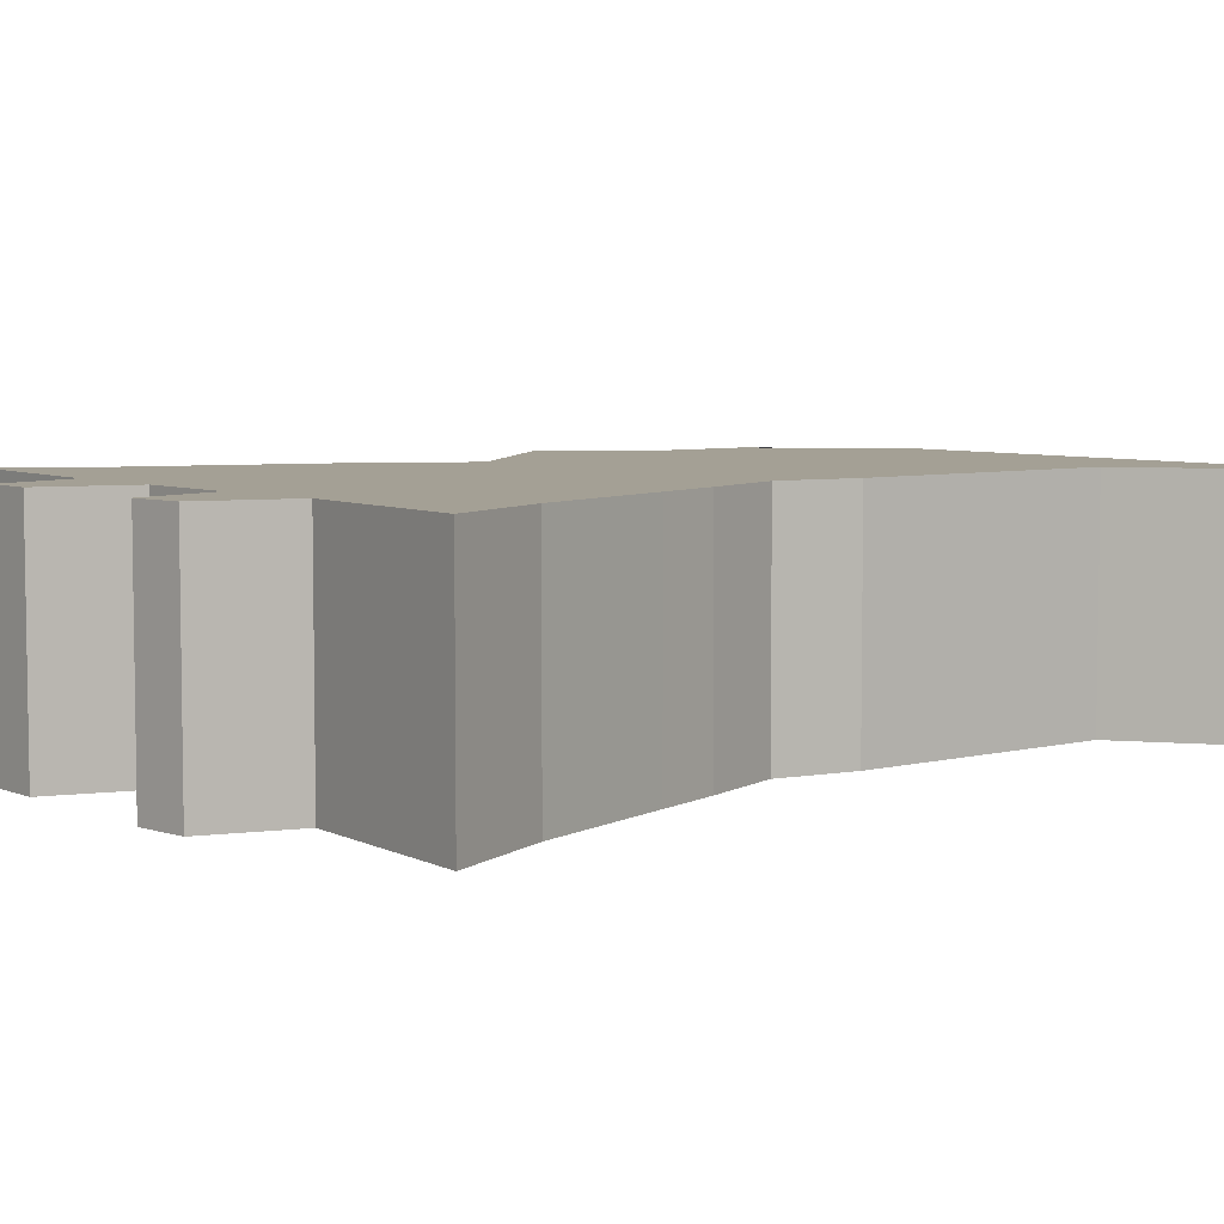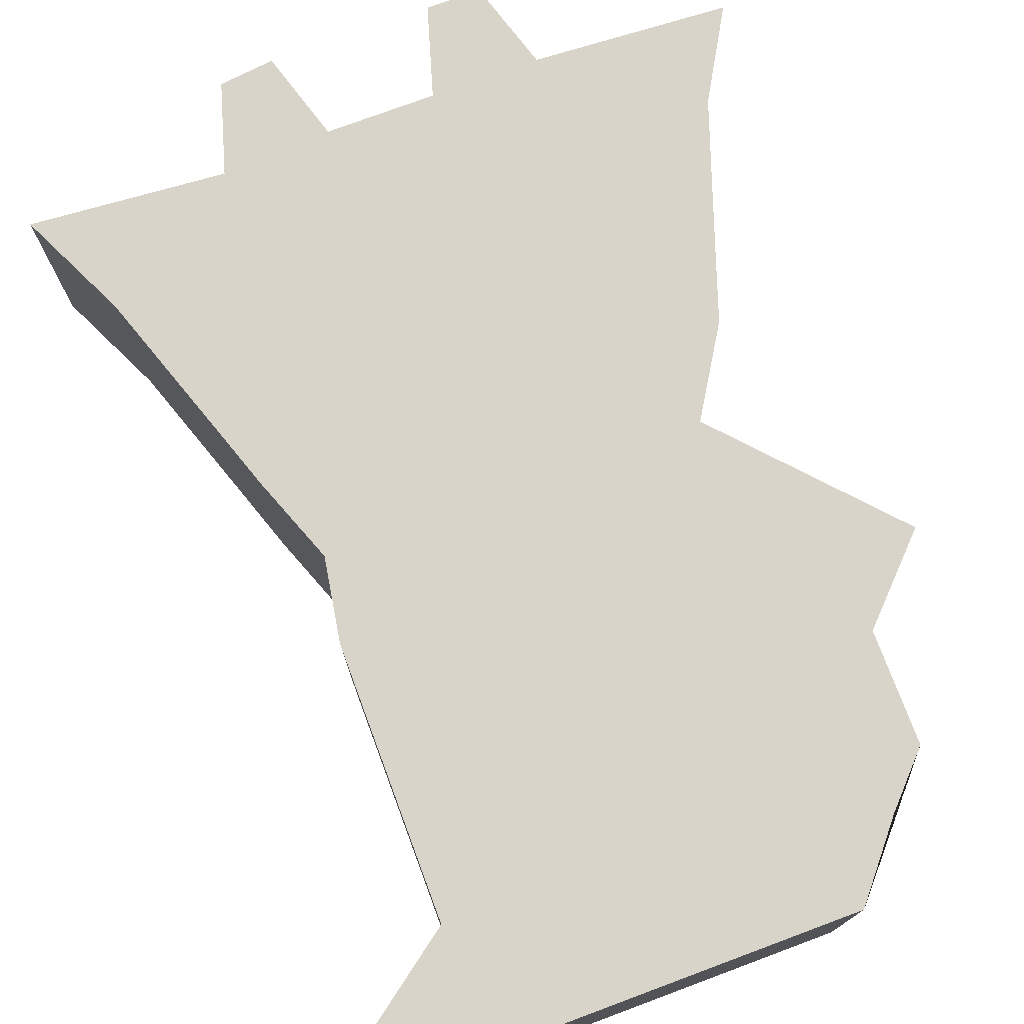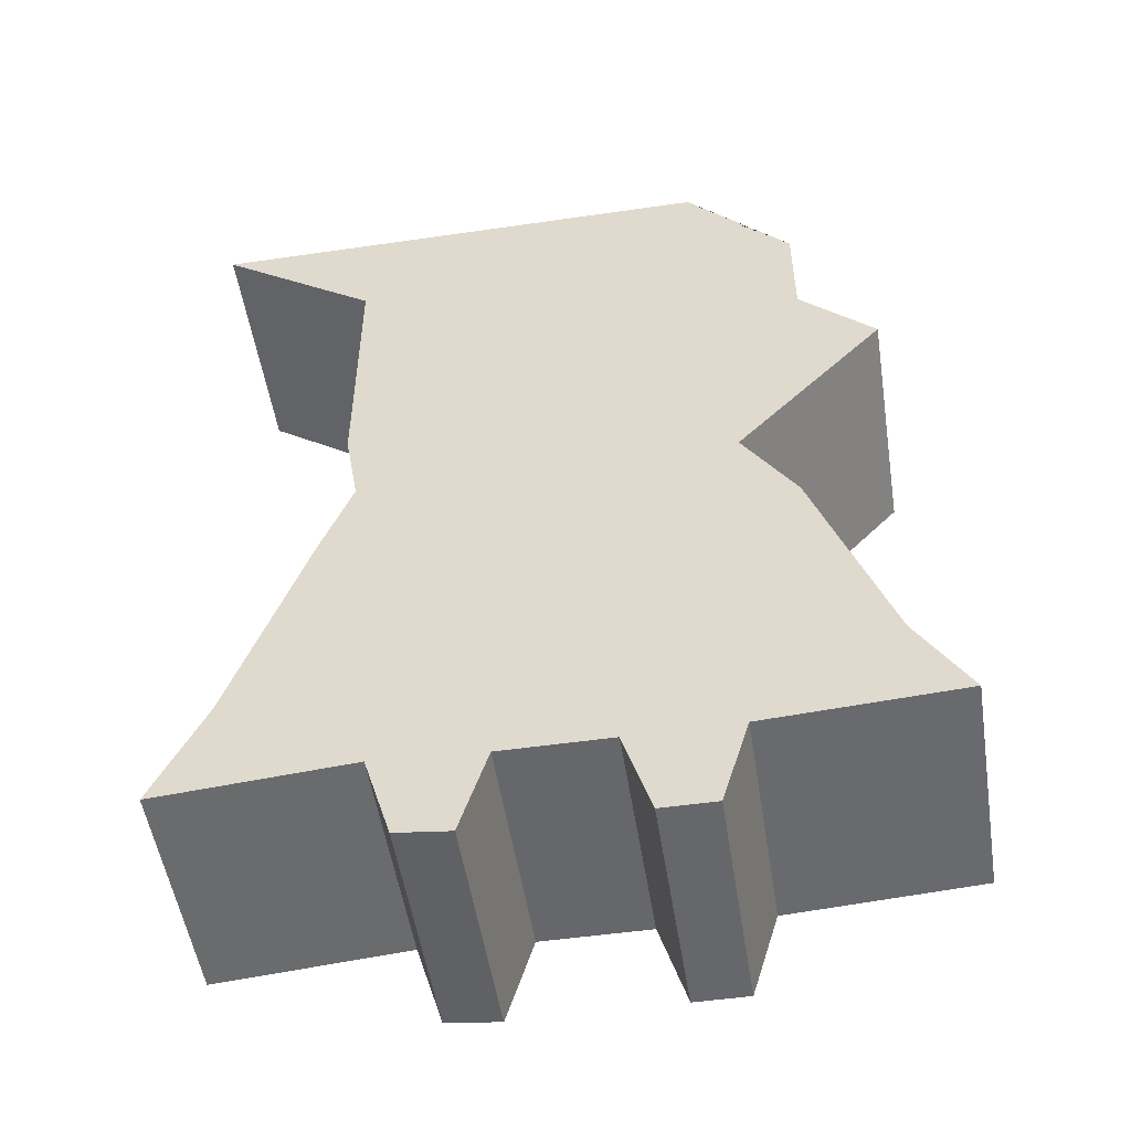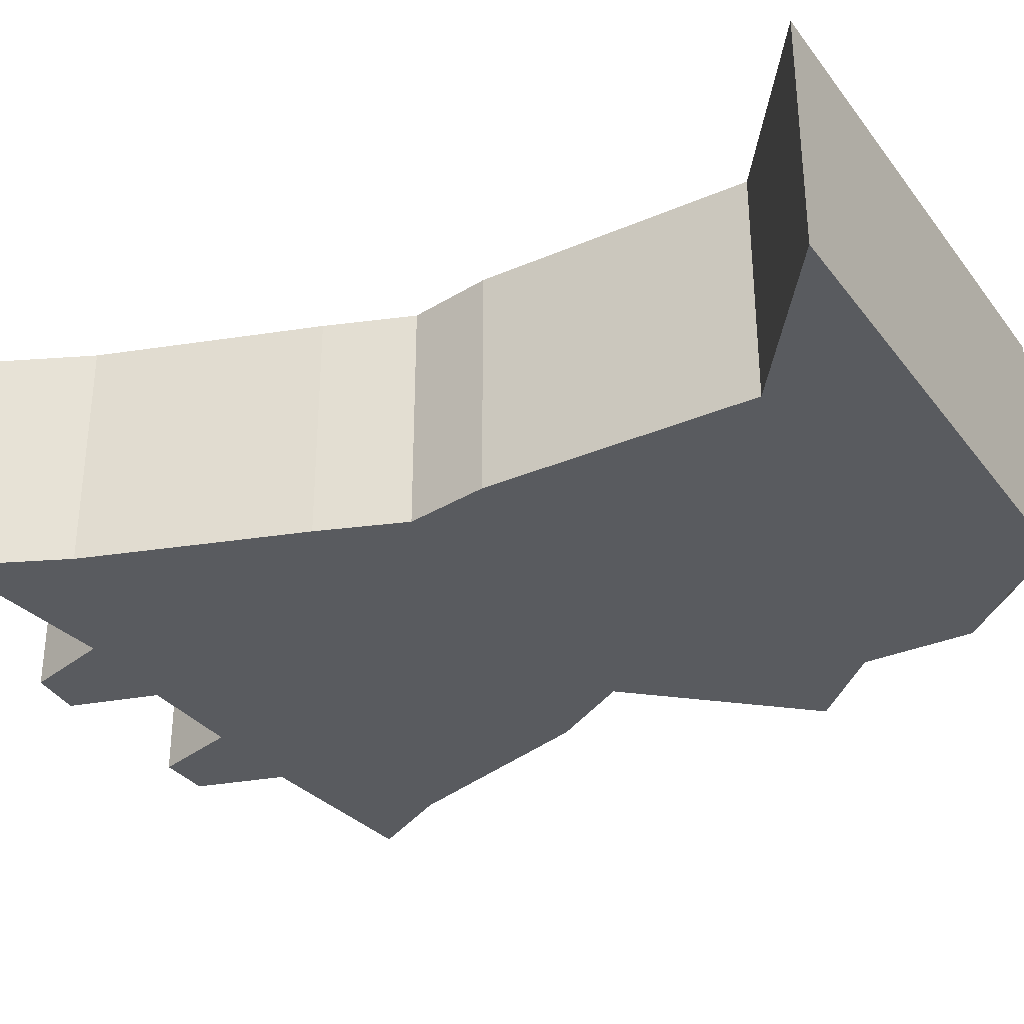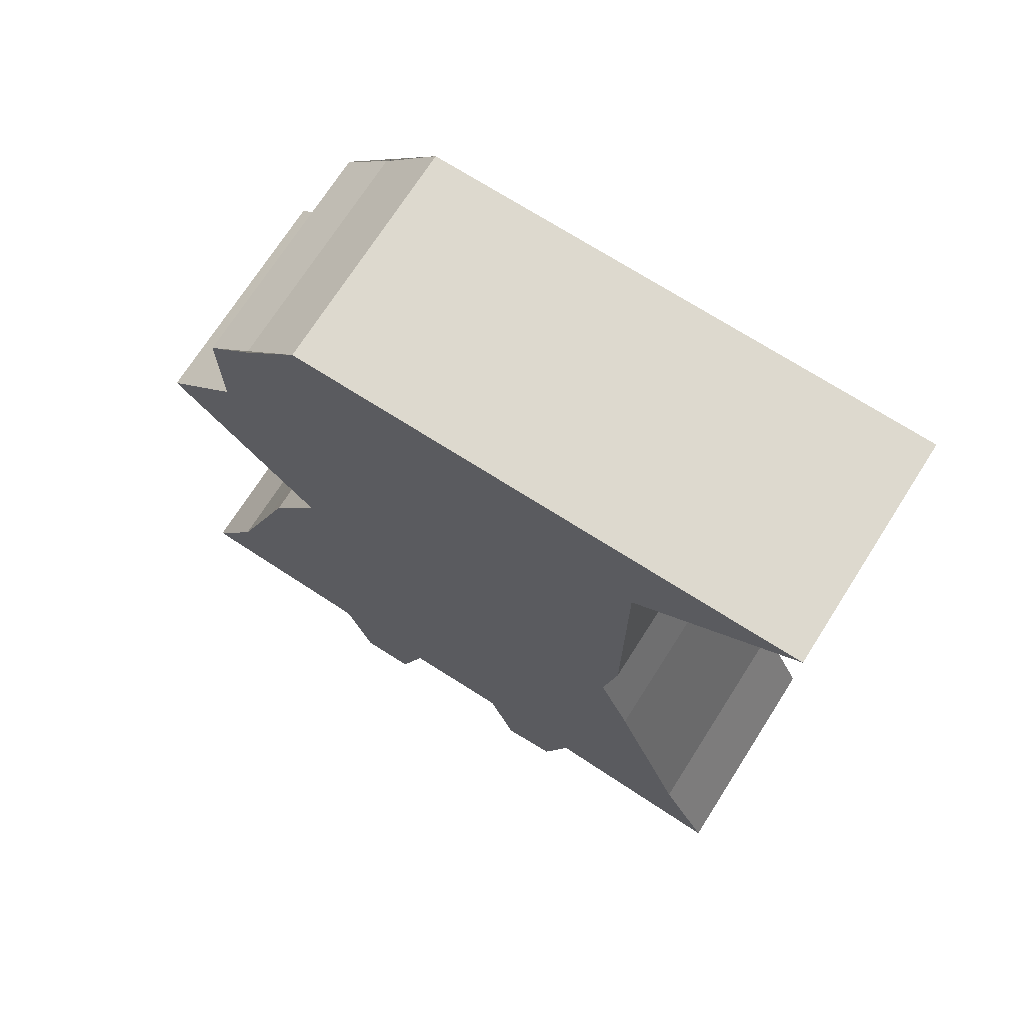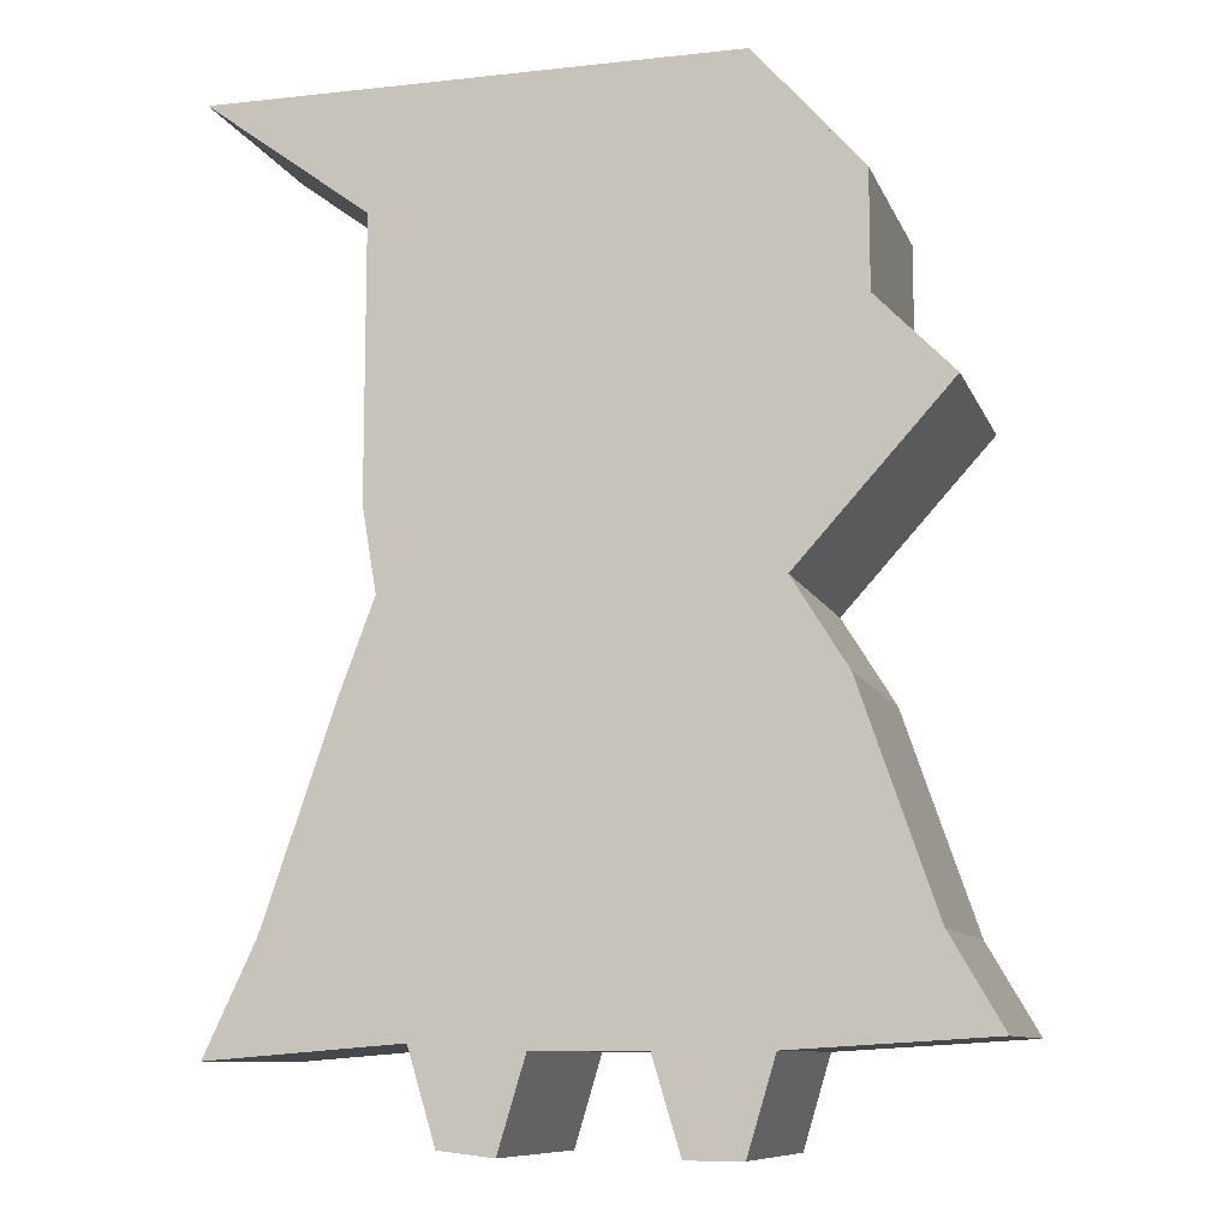
<metadata>
{"format":"obj","ext":"obj","renderer":"f3d","projection":"perspective","resolution":1024,"background":"white","views":[{"elev":5.8,"azim":51.7,"up":"+Z"},{"elev":75.2,"azim":159.6,"up":"+Z"},{"elev":-52.2,"azim":-171.1,"up":"+Y"},{"elev":-32.5,"azim":121.0,"up":"+Z"},{"elev":71.7,"azim":32.5,"up":"+Y"},{"elev":-9.8,"azim":-164.2,"up":"+Y"}]}
</metadata>
<code>
o Grid
v -0.7275 0.2509 0.2411
v -0.3333 0.2275 0.2411
v -0.1111 0.2278 0.2411
v 0.1111 0.2284 0.2411
v 0.3333 0.2412 0.2411
v 0.7272 0.2099 0.2411
v -0.6231 0.4308 0.2411
v -0.3738 0.4308 0.2411
v -0.1246 0.4308 0.2411
v 0.1246 0.4308 0.2411
v 0.3738 0.4308 0.2411
v 0.6231 0.4308 0.2411
v -0.519 0.7338 0.2411
v -0.3333 0.7338 0.2411
v -0.1111 0.7338 0.2411
v 0.1111 0.7338 0.2411
v 0.3333 0.7338 0.2411
v 0.519 0.7338 0.2411
v -0.4718 0.8724 0.2411
v -0.3333 0.8724 0.2411
v -0.1111 0.8724 0.2411
v 0.1111 0.8724 0.2411
v 0.3333 0.8724 0.2411
v 0.4718 0.8724 0.2411
v -0.3625 1.048 0.2411
v -0.3333 1.048 0.2411
v -0.1111 1.048 0.2411
v 0.1111 1.048 0.2411
v 0.3333 1.048 0.2411
v 0.4053 1.048 0.2411
v -0.5162 1.218 0.2411
v -0.3585 1.218 0.2411
v -0.1363 1.218 0.2411
v 0.08591 1.218 0.2411
v 0.3081 1.218 0.2411
v 0.4339 1.218 0.2411
v 0.7654 2.022 -0.2336
v 0.3333 2.022 -0.2336
v 0.1111 2.022 -0.2336
v -0.1111 2.022 -0.2336
v -0.6701 1.388 0.2411
v -0.3585 1.388 0.2411
v -0.1363 1.388 0.2411
v 0.08591 1.388 0.2411
v 0.3081 1.388 0.2411
v 0.4339 1.388 0.2411
v -0.301 2.022 -0.2336
v -0.421 1.878 -0.2336
v 0.4339 1.777 -0.2336
v 0.3081 1.777 -0.2336
v -0.5162 1.545 0.2411
v -0.3585 1.545 0.2411
v -0.1363 1.545 0.2411
v 0.08591 1.545 0.2411
v 0.3081 1.545 0.2411
v 0.4339 1.545 0.2411
v 0.08591 1.777 -0.2336
v -0.1363 1.777 -0.2336
v -0.3585 1.777 -0.2336
v -0.5162 1.777 -0.2336
v -0.5162 1.777 0.2411
v -0.3585 1.777 0.2411
v -0.1363 1.777 0.2411
v 0.08591 1.777 0.2411
v 0.3081 1.777 0.2411
v 0.4339 1.777 0.2411
v 0.4339 1.545 -0.2336
v 0.3081 1.545 -0.2336
v 0.08591 1.545 -0.2336
v -0.1363 1.545 -0.2336
v -0.421 1.878 0.2411
v -0.301 2.022 0.2411
v -0.1111 2.022 0.2411
v 0.1111 2.022 0.2411
v 0.3333 2.022 0.2411
v 0.7654 2.022 0.2411
v -0.3585 1.545 -0.2336
v -0.5162 1.545 -0.2336
v 0.4339 1.388 -0.2336
v 0.3081 1.388 -0.2336
v 0.08591 1.388 -0.2336
v -0.1363 1.388 -0.2336
v -0.3585 1.388 -0.2336
v -0.6701 1.388 -0.2336
v 0.4339 1.218 -0.2336
v 0.3081 1.218 -0.2336
v 0.08591 1.218 -0.2336
v -0.1363 1.218 -0.2336
v -0.3585 1.218 -0.2336
v -0.5162 1.218 -0.2336
v 0.4053 1.048 -0.2336
v 0.3333 1.048 -0.2336
v 0.1111 1.048 -0.2336
v -0.1111 1.048 -0.2336
v -0.3333 1.048 -0.2336
v -0.3625 1.048 -0.2336
v 0.4718 0.8724 -0.2336
v 0.3333 0.8724 -0.2336
v 0.1111 0.8724 -0.2336
v -0.1111 0.8724 -0.2336
v -0.3333 0.8724 -0.2336
v -0.4718 0.8724 -0.2336
v 0.519 0.7338 -0.2336
v 0.3333 0.7338 -0.2336
v 0.1111 0.7338 -0.2336
v -0.1111 0.7338 -0.2336
v -0.3333 0.7338 -0.2336
v -0.519 0.7338 -0.2336
v 0.6231 0.4308 -0.2336
v 0.3293 0.4308 -0.2336
v 0.1084 0.4308 -0.2336
v -0.1125 0.4308 -0.2336
v -0.3293 0.4308 -0.2336
v -0.6231 0.4308 -0.2336
v 0.7272 0.2099 -0.2336
v 0.3333 0.2412 -0.2336
v 0.1111 0.2284 -0.2336
v -0.1111 0.2278 -0.2336
v -0.3333 0.2275 -0.2336
v -0.7275 0.2509 -0.2336
v -0.2778 0.04285 0.2411
v -0.1667 0.04313 0.2411
v 0.1667 0.04374 0.2411
v 0.2778 0.05663 0.2411
v -0.2778 0.04285 -0.2336
v 0.2778 0.05663 -0.2336
v 0.1667 0.04374 -0.2336
v -0.1667 0.04313 -0.2336
f 1 2 8 7
f 2 3 9 8
f 3 4 10 9
f 4 5 11 10
f 5 6 12 11
f 80 68 67 79
f 7 114 120 1
f 7 8 14 13
f 8 9 15 14
f 9 10 16 15
f 10 11 17 16
f 11 12 18 17
f 81 69 68 80
f 102 96 95 101
f 13 14 20 19
f 14 15 21 20
f 15 16 22 21
f 16 17 23 22
f 17 18 24 23
f 82 70 69 81
f 116 5 124 126
f 19 20 26 25
f 20 21 27 26
f 21 22 28 27
f 22 23 29 28
f 23 24 30 29
f 66 49 37 76
f 89 83 82 88
f 94 88 87 93
f 6 115 109 12
f 25 26 32 31
f 26 27 33 32
f 27 28 34 33
f 28 29 35 34
f 29 30 36 35
f 105 99 98 104
f 60 48 47 59
f 87 81 80 86
f 70 58 57 69
f 31 32 42 41
f 32 33 43 42
f 33 34 44 43
f 34 35 45 44
f 35 36 46 45
f 24 97 91 30
f 92 86 85 91
f 74 39 40 73
f 100 94 93 99
f 41 42 52 51
f 42 43 53 52
f 43 44 54 53
f 44 45 55 54
f 45 46 56 55
f 36 85 79 46
f 25 96 102 19
f 96 90 89 95
f 2 119 125 121
f 51 52 62 61
f 52 53 63 62
f 53 54 64 63
f 54 55 65 64
f 55 56 66 65
f 106 100 99 105
f 84 78 77 83
f 56 67 49 66
f 68 50 49 67
f 61 62 72 71
f 62 63 73 72
f 63 64 74 73
f 64 65 75 74
f 65 66 76 75
f 57 39 38 50
f 98 92 91 97
f 86 80 79 85
f 69 57 50 68
f 58 40 39 57
f 73 40 47 72
f 61 60 78 51
f 75 38 39 74
f 76 37 38 75
f 46 79 67 56
f 78 60 59 77
f 95 89 88 94
f 116 110 109 115
f 114 108 107 113
f 50 38 37 49
f 3 118 117 4
f 113 107 106 112
f 112 106 105 111
f 83 77 70 82
f 90 84 83 89
f 110 104 103 109
f 111 105 104 110
f 72 47 48 71
f 51 78 84 41
f 118 112 111 117
f 120 114 113 119
f 101 95 94 100
f 104 98 97 103
f 119 113 112 118
f 117 111 110 116
f 18 103 97 24
f 13 108 114 7
f 108 102 101 107
f 107 101 100 106
f 93 87 86 92
f 88 82 81 87
f 77 59 58 70
f 59 47 40 58
f 31 90 96 25
f 19 102 108 13
f 5 116 115 6
f 1 120 119 2
f 41 84 90 31
f 99 93 92 98
f 12 109 103 18
f 71 48 60 61
f 30 91 85 36
f 123 127 126 124
f 121 125 128 122
f 4 117 127 123
f 5 4 123 124
f 117 116 126 127
f 119 118 128 125
f 118 3 122 128
f 3 2 121 122

</code>
